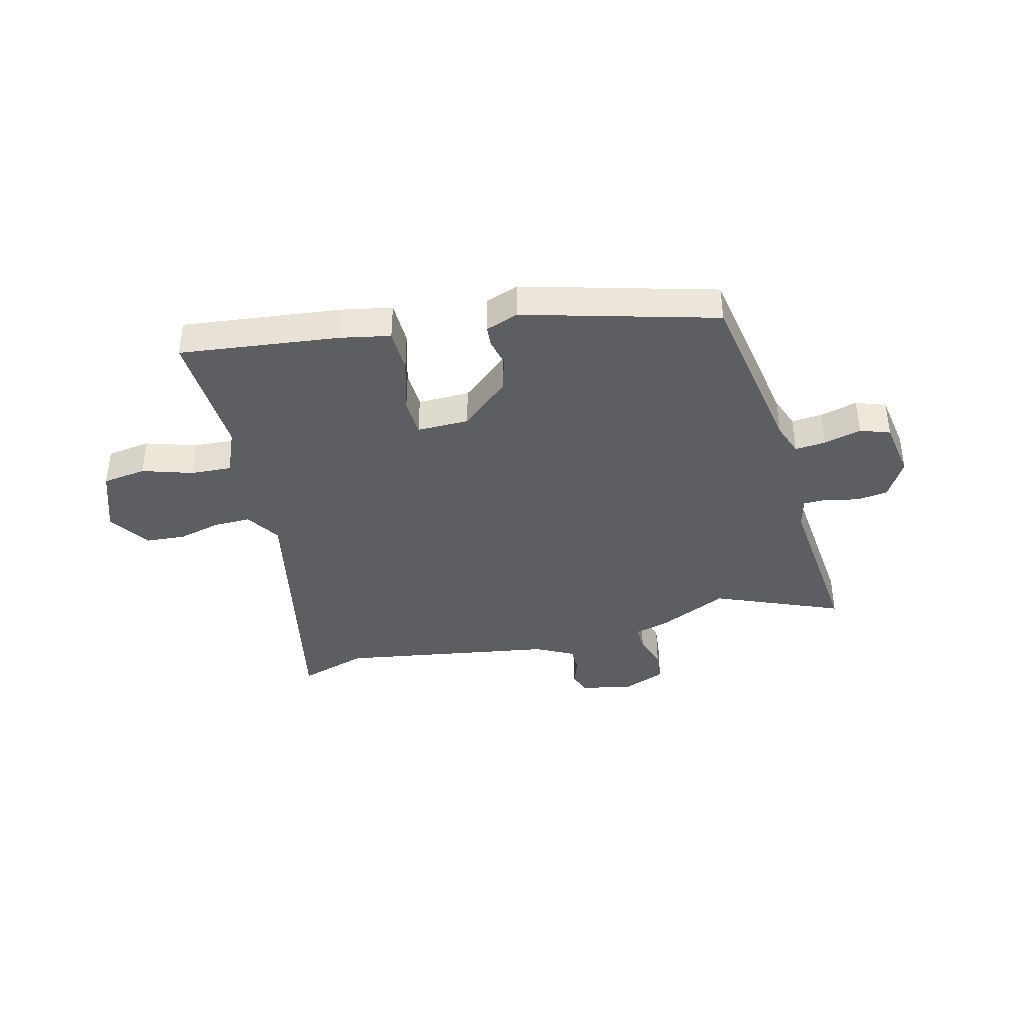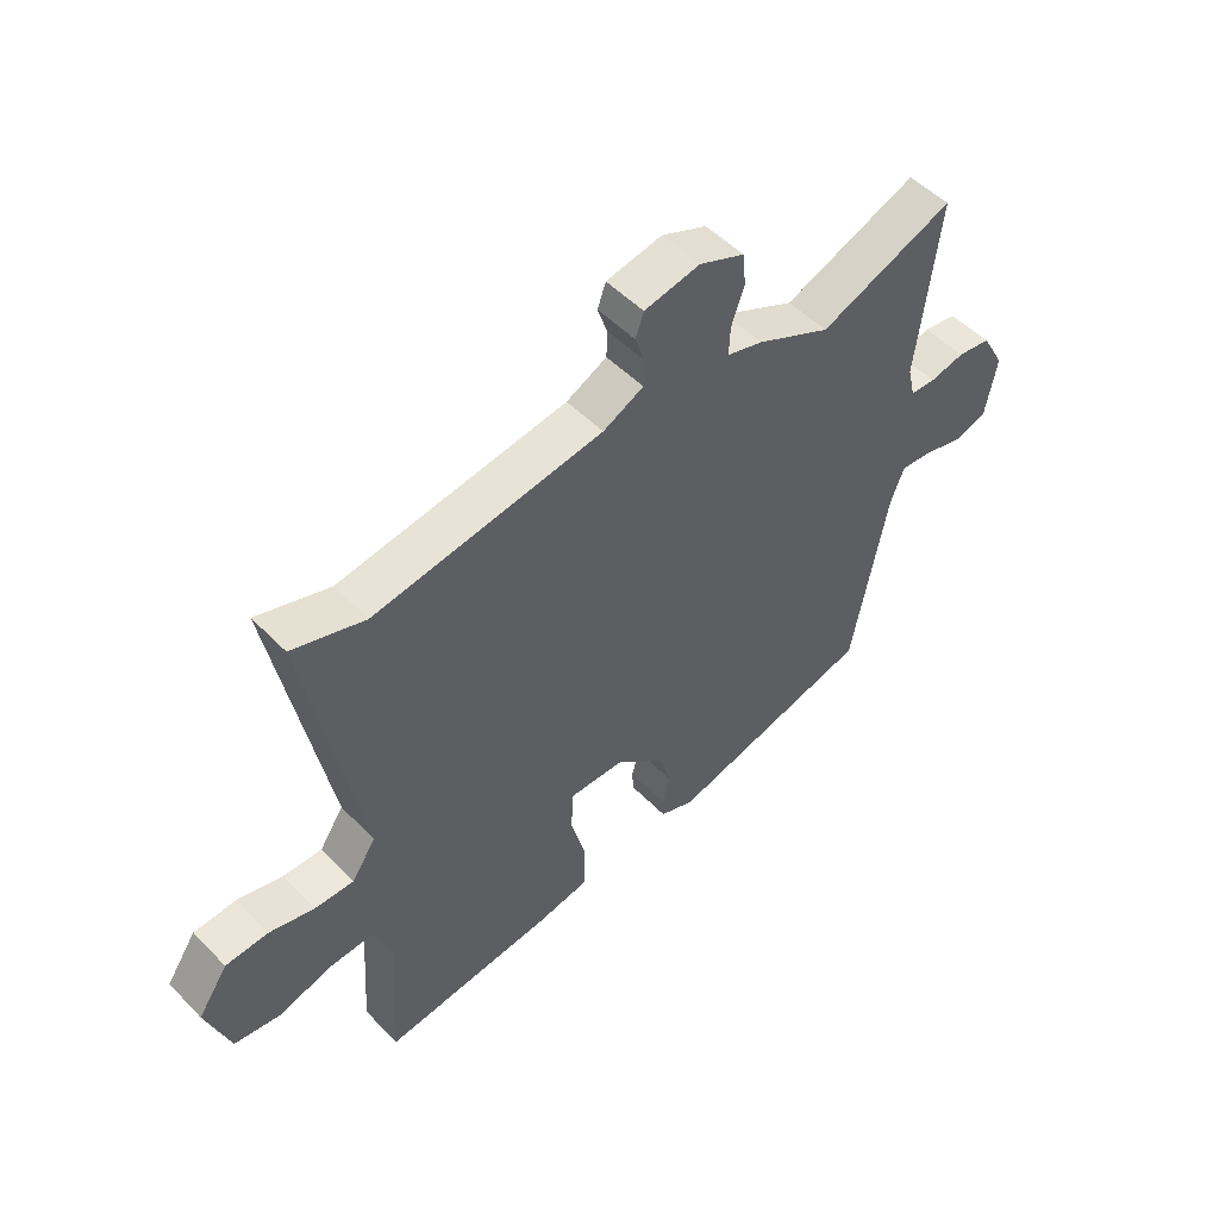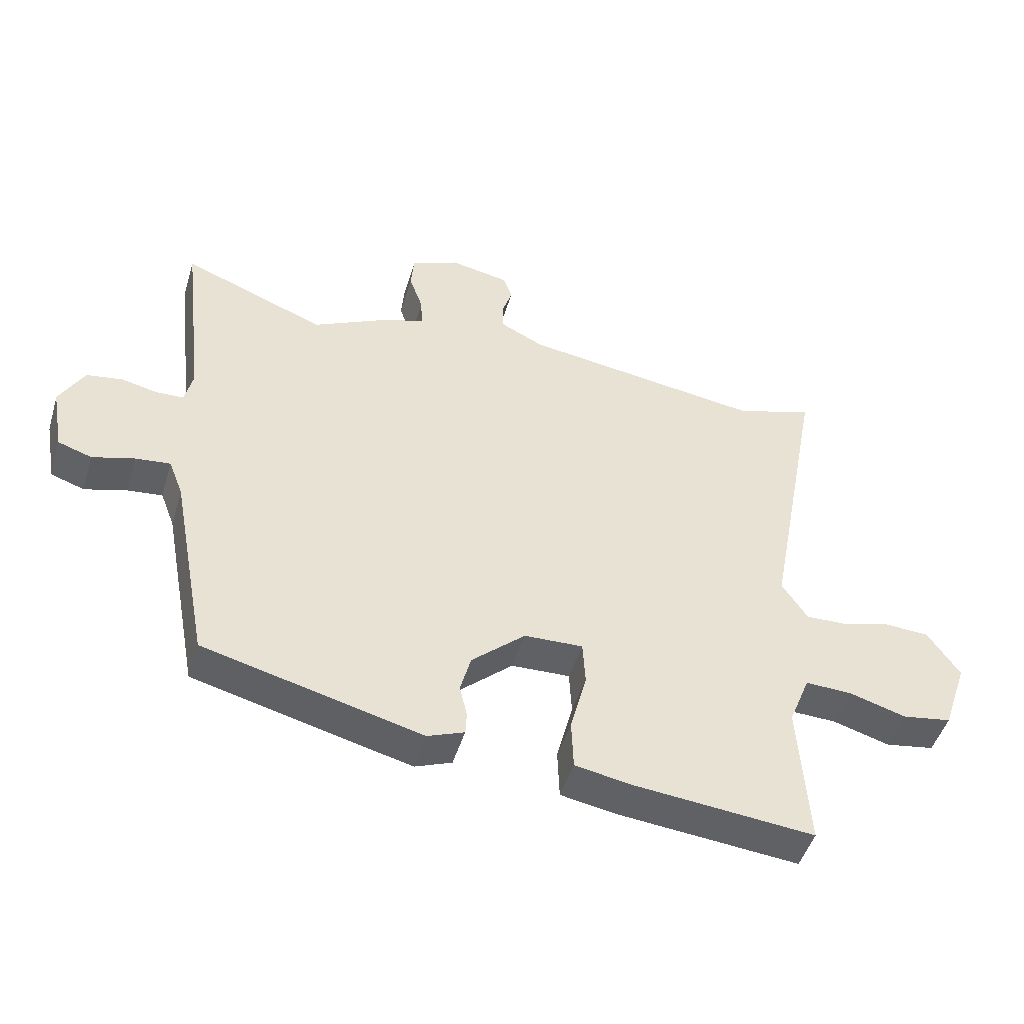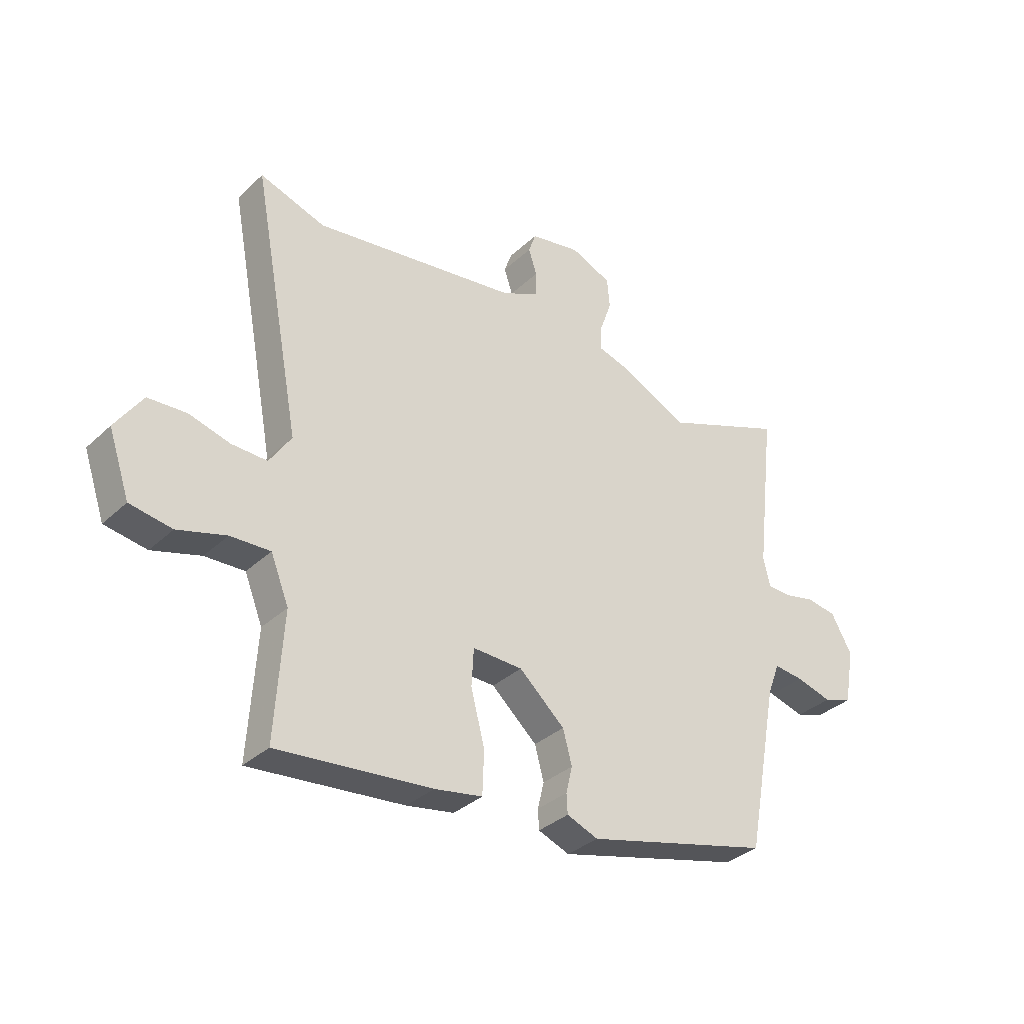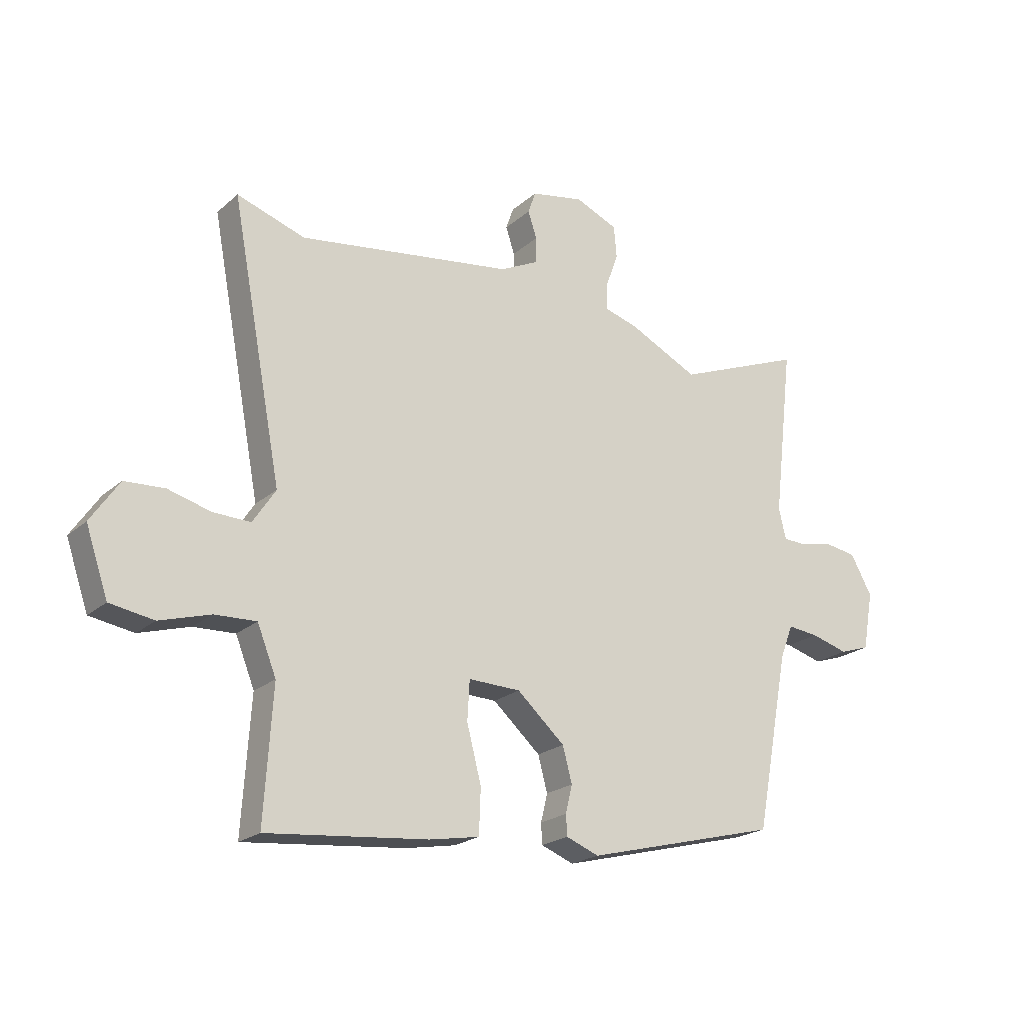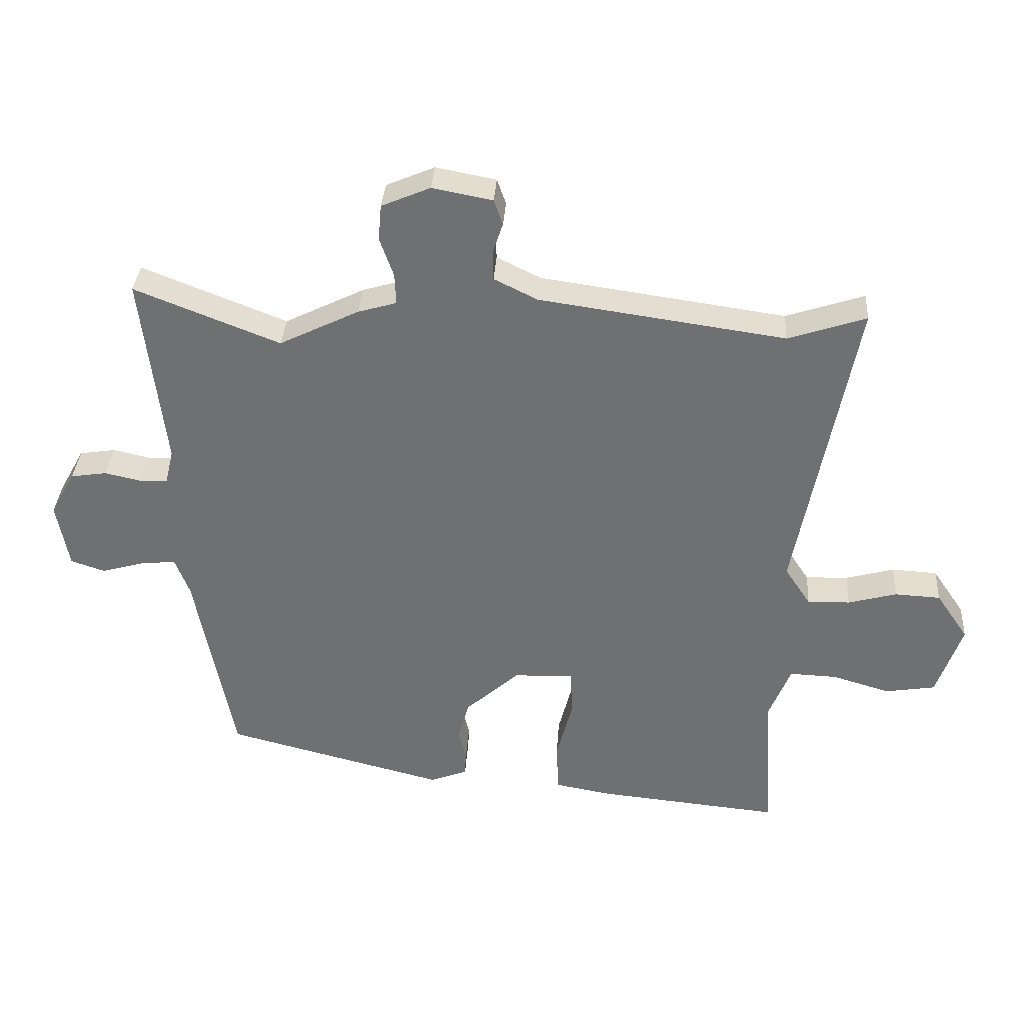
<metadata>
{"format":"obj","ext":"obj","renderer":"f3d","projection":"perspective","resolution":1024,"background":"white","views":[{"elev":-39.0,"azim":-166.9,"up":"+Y"},{"elev":51.1,"azim":137.7,"up":"+Z"},{"elev":-47.9,"azim":-16.6,"up":"+Z"},{"elev":-34.0,"azim":141.2,"up":"+Z"},{"elev":-21.3,"azim":146.0,"up":"+Z"},{"elev":34.8,"azim":3.7,"up":"+Z"}]}
</metadata>
<code>
v 0.478 0.07 -0.506
v 0.188 0.07 -0.478
v 0.098 0.07 -0.462
v 0.095 0.07 -0.381
v 0.121 0.07 -0.281
v 0.117 0.07 -0.21
v 0.023 0.07 -0.213
v -0.063 0.07 -0.29
v -0.08 0.07 -0.353
v -0.068 0.07 -0.403
v -0.07 0.07 -0.44
v -0.129 0.07 -0.463
v -0.478 0.07 -0.374
v -0.538 0.07 -0.056
v -0.561 0.07 0.004
v -0.617 0.07 -0.002
v -0.684 0.07 -0.021
v -0.738 0.07 -0.003
v -0.757 0.07 0.102
v -0.718 0.07 0.172
v -0.661 0.07 0.181
v -0.602 0.07 0.168
v -0.559 0.07 0.17
v -0.546 0.07 0.225
v -0.582 0.07 0.532
v -0.353 0.07 0.442
v -0.227 0.07 0.504
v -0.166 0.07 0.522
v -0.168 0.07 0.571
v -0.19 0.07 0.633
v -0.185 0.07 0.69
v -0.108 0.07 0.723
v -0.013 0.07 0.705
v 0.001 0.07 0.665
v -0.015 0.07 0.617
v -0.014 0.07 0.57
v 0.055 0.07 0.536
v 0.443 0.07 0.481
v 0.566 0.07 0.522
v 0.474 0.07 0.033
v 0.515 0.07 -0.029
v 0.582 0.07 -0.027
v 0.659 0.07 -0.006
v 0.731 0.07 -0.01
v 0.782 0.07 -0.085
v 0.742 0.07 -0.202
v 0.663 0.07 -0.215
v 0.572 0.07 -0.188
v 0.497 0.07 -0.185
v 0.463 0.07 -0.27
v 0.478 0 -0.506
v 0.188 0 -0.478
v 0.098 0 -0.462
v 0.095 0 -0.381
v 0.121 0 -0.281
v 0.117 0 -0.21
v 0.023 0 -0.213
v -0.063 0 -0.29
v -0.08 0 -0.353
v -0.068 0 -0.403
v -0.07 0 -0.44
v -0.129 0 -0.463
v -0.478 0 -0.374
v -0.538 0 -0.056
v -0.561 0 0.004
v -0.617 0 -0.002
v -0.684 0 -0.021
v -0.738 0 -0.003
v -0.757 0 0.102
v -0.718 0 0.172
v -0.661 0 0.181
v -0.602 0 0.168
v -0.559 0 0.17
v -0.546 0 0.225
v -0.582 0 0.532
v -0.353 0 0.442
v -0.227 0 0.504
v -0.166 0 0.522
v -0.168 0 0.571
v -0.19 0 0.633
v -0.185 0 0.69
v -0.108 0 0.723
v -0.013 0 0.705
v 0.001 0 0.665
v -0.015 0 0.617
v -0.014 0 0.57
v 0.055 0 0.536
v 0.443 0 0.481
v 0.566 0 0.522
v 0.474 0 0.033
v 0.515 0 -0.029
v 0.582 0 -0.027
v 0.659 0 -0.006
v 0.731 0 -0.01
v 0.782 0 -0.085
v 0.742 0 -0.202
v 0.663 0 -0.215
v 0.572 0 -0.188
v 0.497 0 -0.185
v 0.463 0 -0.27
f 46 47 48
f 45 46 48
f 44 45 48
f 43 44 48
f 42 43 48
f 41 42 48 49
f 40 41 49 50
f 38 39 40
f 37 38 40 50
f 33 34 35
f 32 33 35
f 31 32 35
f 30 31 35
f 29 30 35
f 28 29 35 36
f 26 27 28
f 37 50 1
f 36 37 1
f 28 36 1
f 26 28 1
f 20 21 22
f 19 20 22
f 18 19 22
f 17 18 22
f 16 17 22
f 15 16 22 23
f 14 15 23 24
f 13 14 24
f 12 13 24
f 11 12 24
f 10 11 24
f 9 10 24
f 3 4 5
f 2 3 5
f 1 2 5
f 1 5 6
f 26 1 6
f 24 25 26
f 9 24 26
f 8 9 26
f 7 8 26
f 6 7 26
f 98 97 96
f 98 96 95
f 98 95 94
f 98 94 93
f 98 93 92
f 99 98 92 91
f 100 99 91 90
f 90 89 88
f 100 90 88 87
f 85 84 83
f 85 83 82
f 85 82 81
f 85 81 80
f 85 80 79
f 86 85 79 78
f 78 77 76
f 51 100 87
f 51 87 86
f 51 86 78
f 51 78 76
f 72 71 70
f 72 70 69
f 72 69 68
f 72 68 67
f 72 67 66
f 73 72 66 65
f 74 73 65 64
f 74 64 63
f 74 63 62
f 74 62 61
f 74 61 60
f 74 60 59
f 55 54 53
f 55 53 52
f 55 52 51
f 56 55 51
f 56 51 76
f 76 75 74
f 76 74 59
f 76 59 58
f 76 58 57
f 76 57 56
f 1 51 52 2
f 2 52 53 3
f 3 53 54 4
f 4 54 55 5
f 5 55 56 6
f 6 56 57 7
f 7 57 58 8
f 8 58 59 9
f 9 59 60 10
f 10 60 61 11
f 11 61 62 12
f 12 62 63 13
f 13 63 64 14
f 14 64 65 15
f 15 65 66 16
f 16 66 67 17
f 17 67 68 18
f 18 68 69 19
f 19 69 70 20
f 20 70 71 21
f 21 71 72 22
f 22 72 73 23
f 23 73 74 24
f 24 74 75 25
f 25 75 76 26
f 26 76 77 27
f 27 77 78 28
f 28 78 79 29
f 29 79 80 30
f 30 80 81 31
f 31 81 82 32
f 32 82 83 33
f 33 83 84 34
f 34 84 85 35
f 35 85 86 36
f 36 86 87 37
f 37 87 88 38
f 38 88 89 39
f 39 89 90 40
f 40 90 91 41
f 41 91 92 42
f 42 92 93 43
f 43 93 94 44
f 44 94 95 45
f 45 95 96 46
f 46 96 97 47
f 47 97 98 48
f 48 98 99 49
f 49 99 100 50
f 50 100 51 1

</code>
